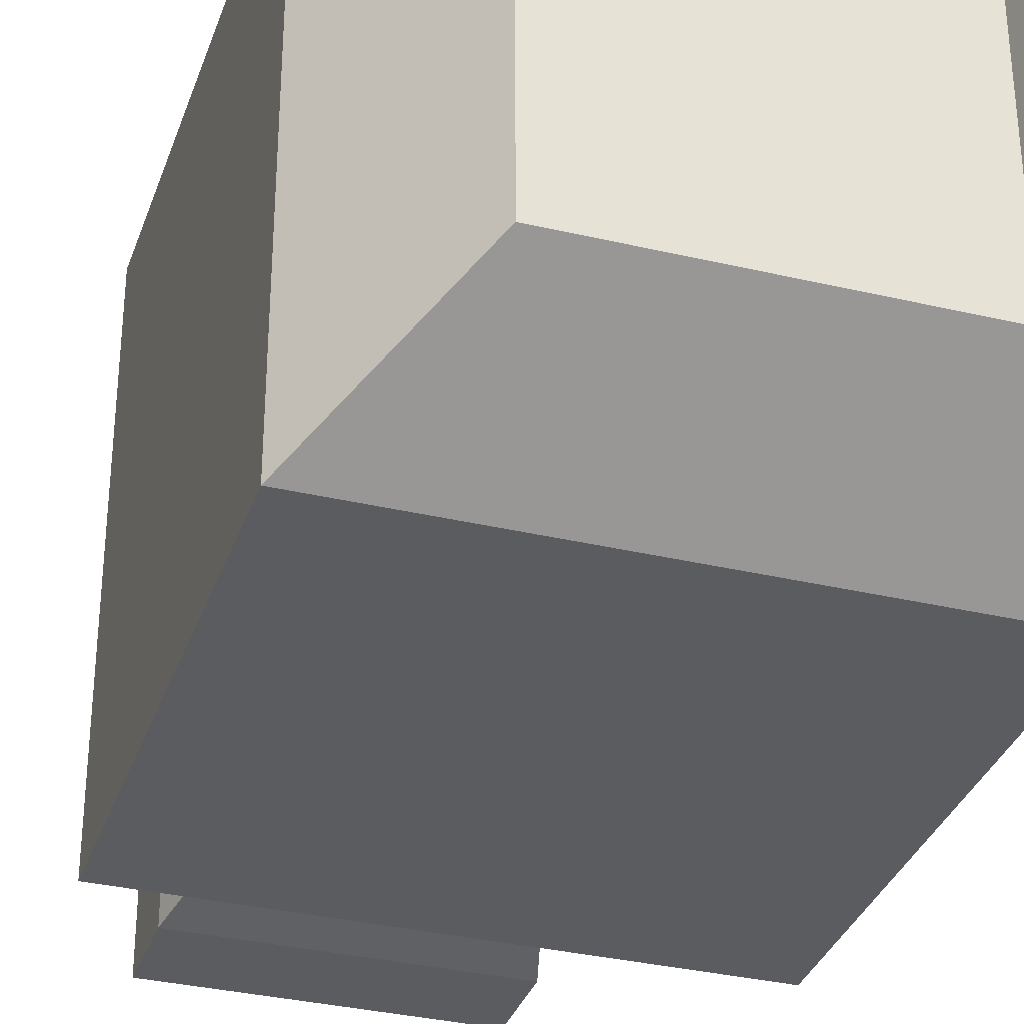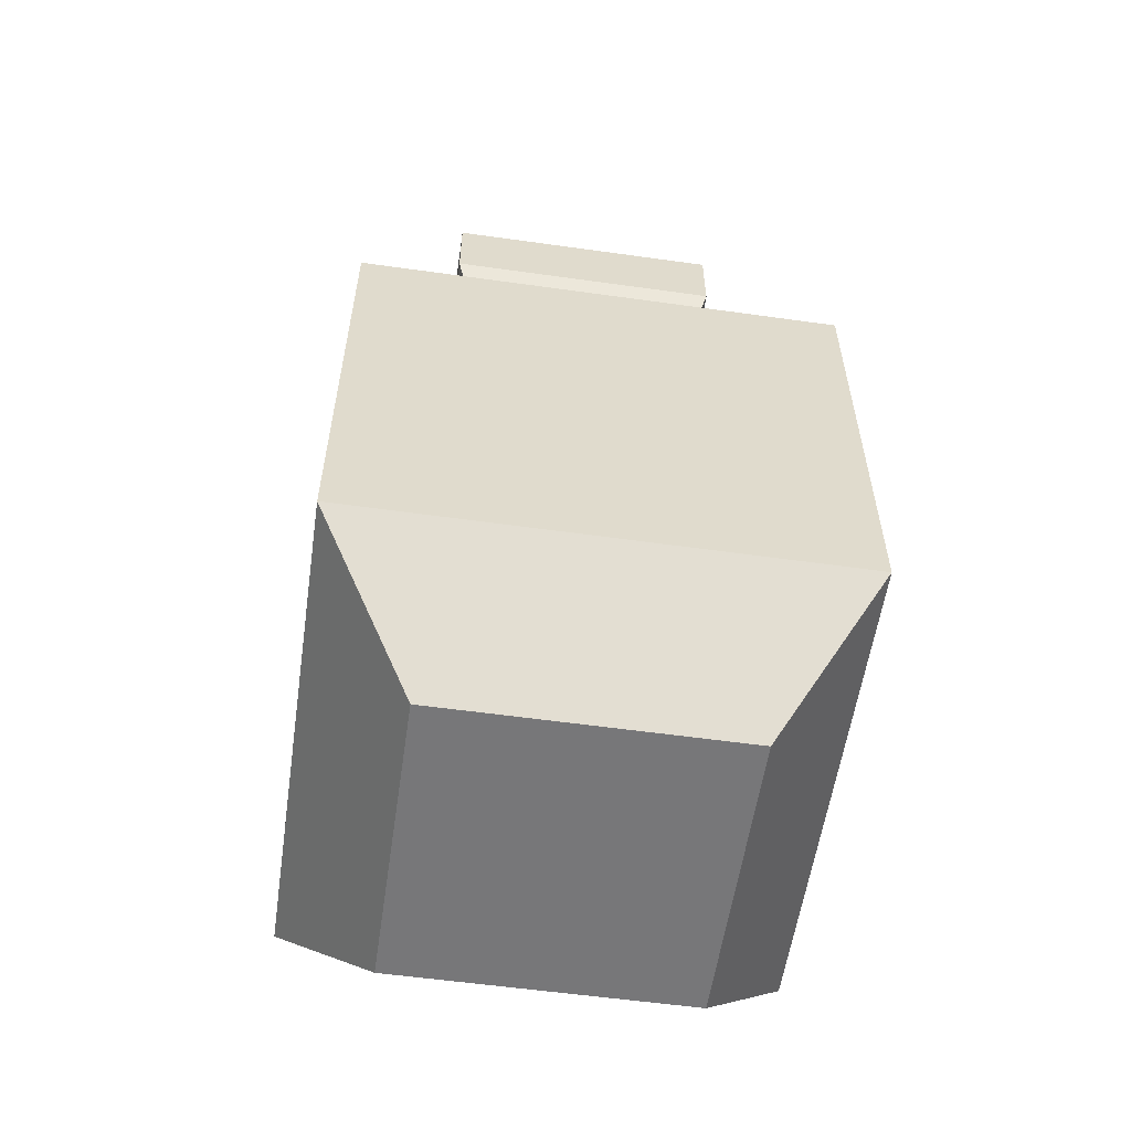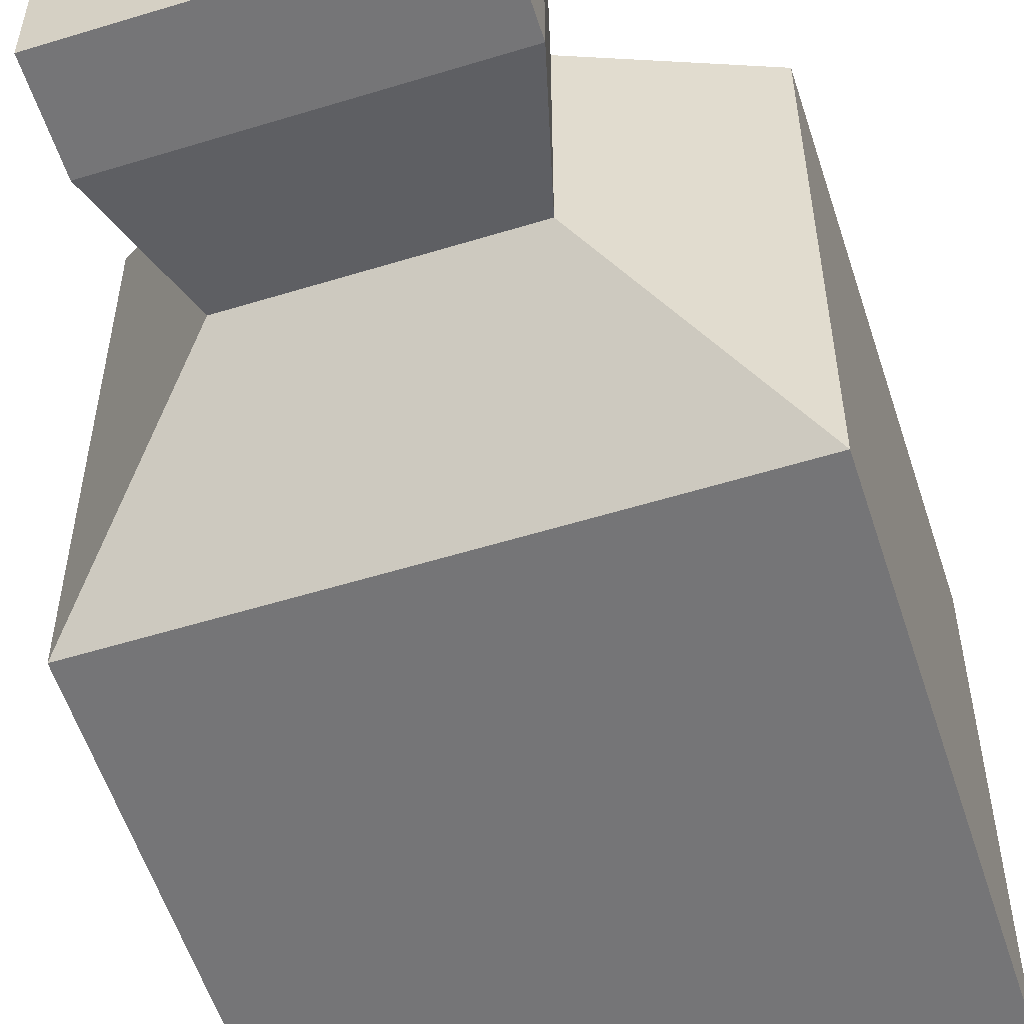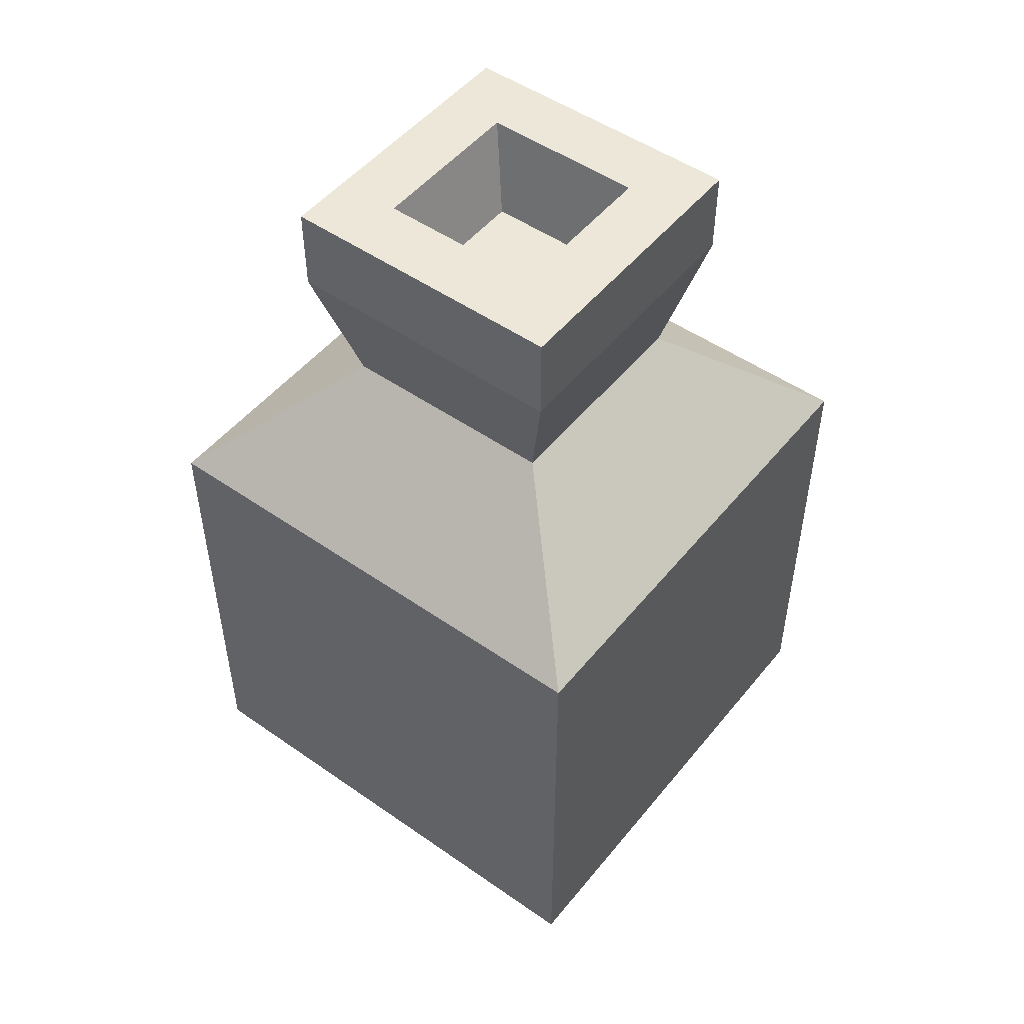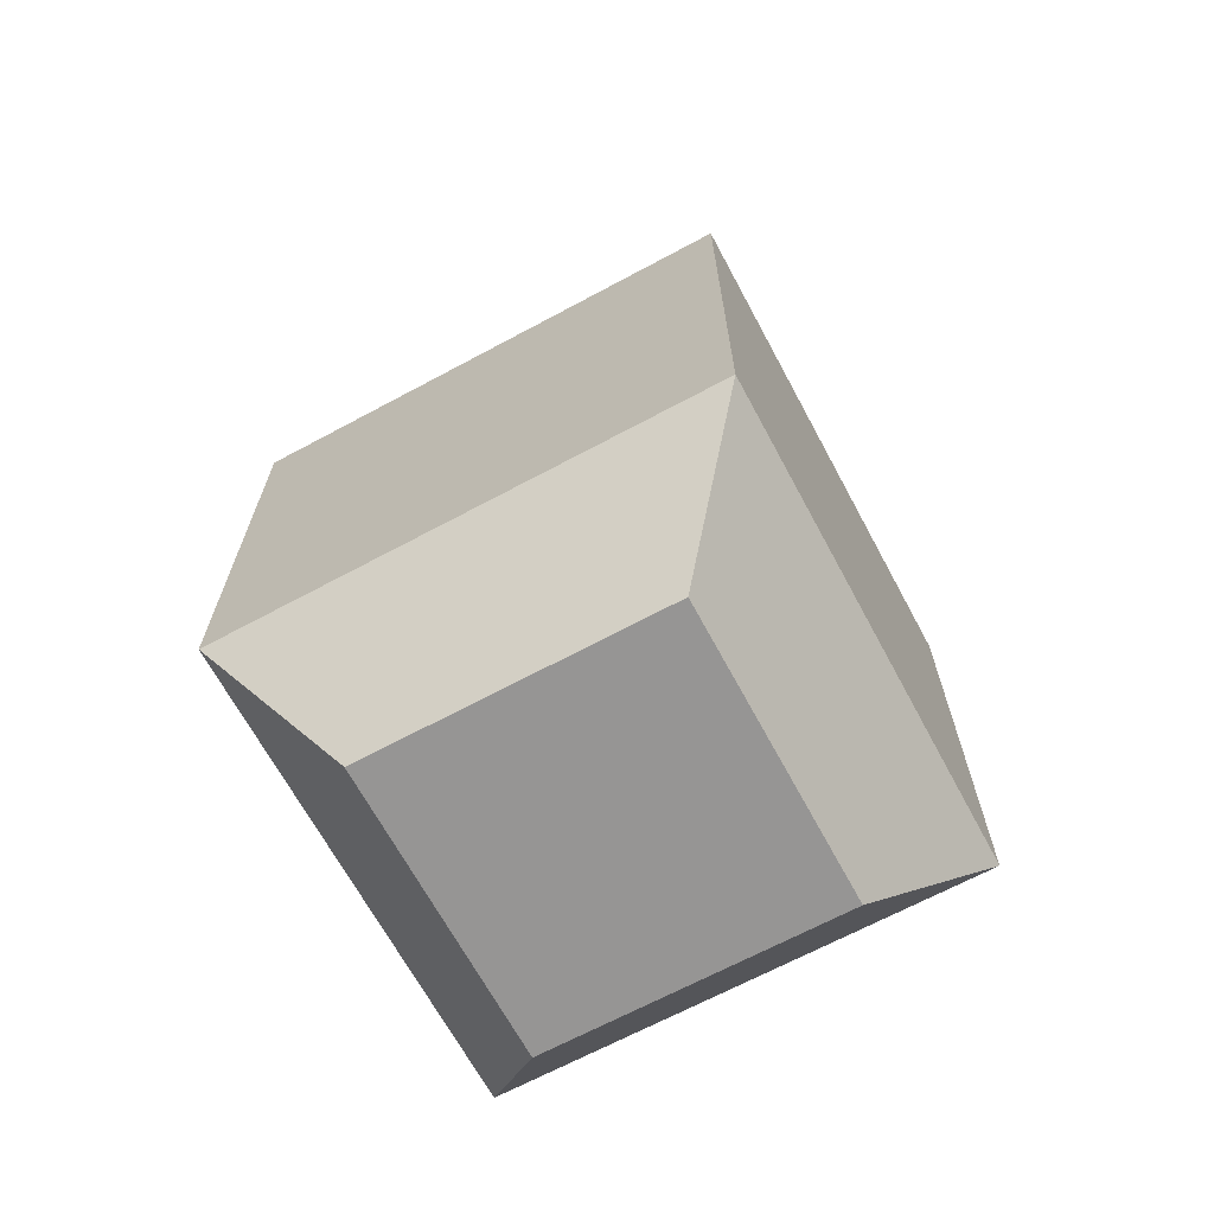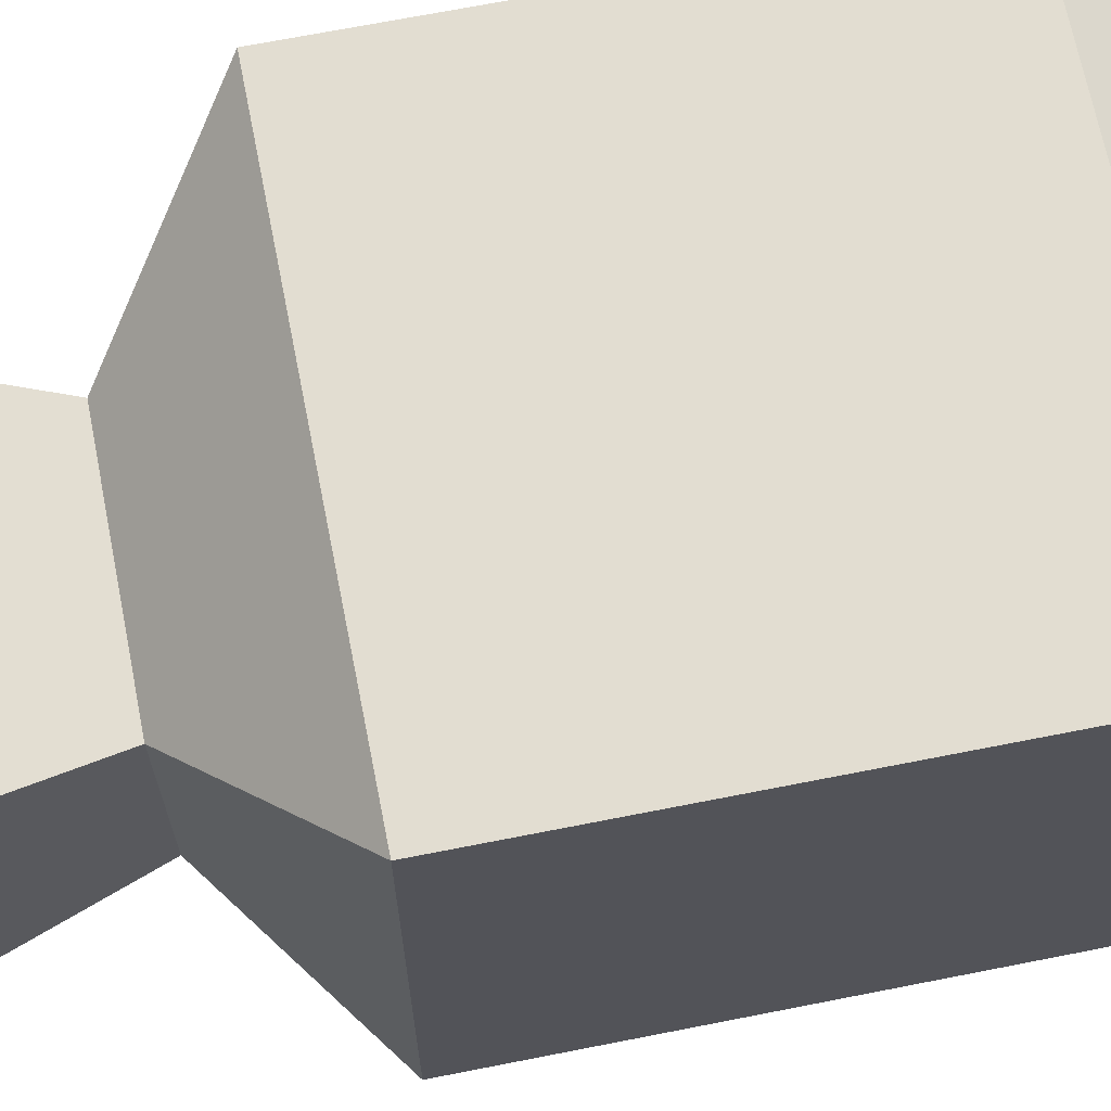
<metadata>
{"format":"obj","ext":"obj","renderer":"f3d","projection":"perspective","resolution":1024,"background":"white","views":[{"elev":-33.8,"azim":-17.8,"up":"+Z"},{"elev":-57.2,"azim":-98.3,"up":"+Y"},{"elev":-56.6,"azim":-162.2,"up":"+Z"},{"elev":50.1,"azim":-142.5,"up":"+Y"},{"elev":-67.6,"azim":-151.7,"up":"+Y"},{"elev":68.6,"azim":-101.2,"up":"+Z"}]}
</metadata>
<code>
v -0.1427 -0.4501 0.1427
v 0.1427 -0.4501 0.1427
v -0.1372 0.4501 0.1372
v 0.1372 0.4501 0.1372
v -0.1372 0.4501 -0.1372
v 0.1372 0.4501 -0.1372
v -0.1427 -0.4501 -0.1427
v 0.1427 -0.4501 -0.1427
v -0.07718 0.4501 0.07719
v 0.07718 0.4501 0.07719
v 0.07718 0.4501 -0.07719
v -0.07718 0.4501 -0.07719
v -0.05307 0.3683 0.05306
v 0.05304 0.3683 0.05306
v 0.05304 0.3683 -0.05306
v -0.05307 0.3683 -0.05306
v -0.1372 0.3688 -0.1372
v -0.1372 0.3688 0.1372
v 0.1372 0.3688 0.1372
v 0.1372 0.3688 -0.1372
v -0.2356 0.1306 -0.2356
v -0.2356 0.1306 0.2356
v 0.2356 0.1306 0.2356
v 0.2356 0.1306 -0.2356
v -0.2356 -0.3193 -0.2356
v -0.2356 -0.3193 0.2356
v 0.2356 -0.3193 0.2356
v 0.2356 -0.3193 -0.2356
v 0.1048 0.2486 0.1048
v -0.1048 0.2486 0.1048
v -0.1048 0.2486 -0.1048
v 0.1048 0.2486 -0.1048
f 18 19 4 3
f 13 14 15 16
f 5 6 20 17
f 7 8 2 1
f 19 20 6 4
f 17 18 3 5
f 3 4 10 9
f 4 6 11 10
f 6 5 12 11
f 5 3 9 12
f 9 10 14 13
f 10 11 15 14
f 11 12 16 15
f 12 9 13 16
f 21 22 30 31
f 22 23 29 30
f 23 24 32 29
f 31 32 24 21
f 25 26 22 21
f 26 27 23 22
f 27 28 24 23
f 21 24 28 25
f 7 1 26 25
f 1 2 27 26
f 2 8 28 27
f 25 28 8 7
f 30 29 19 18
f 31 30 18 17
f 17 20 32 31
f 29 32 20 19

</code>
